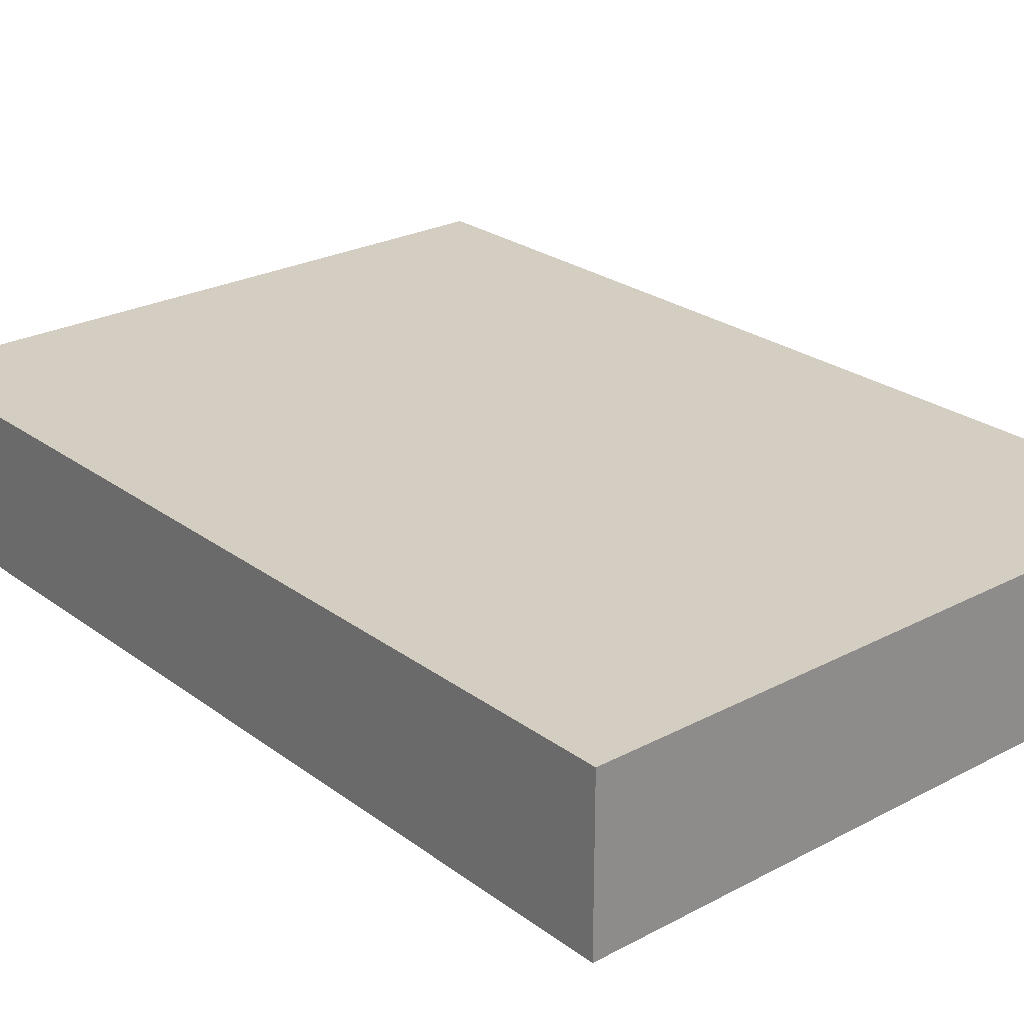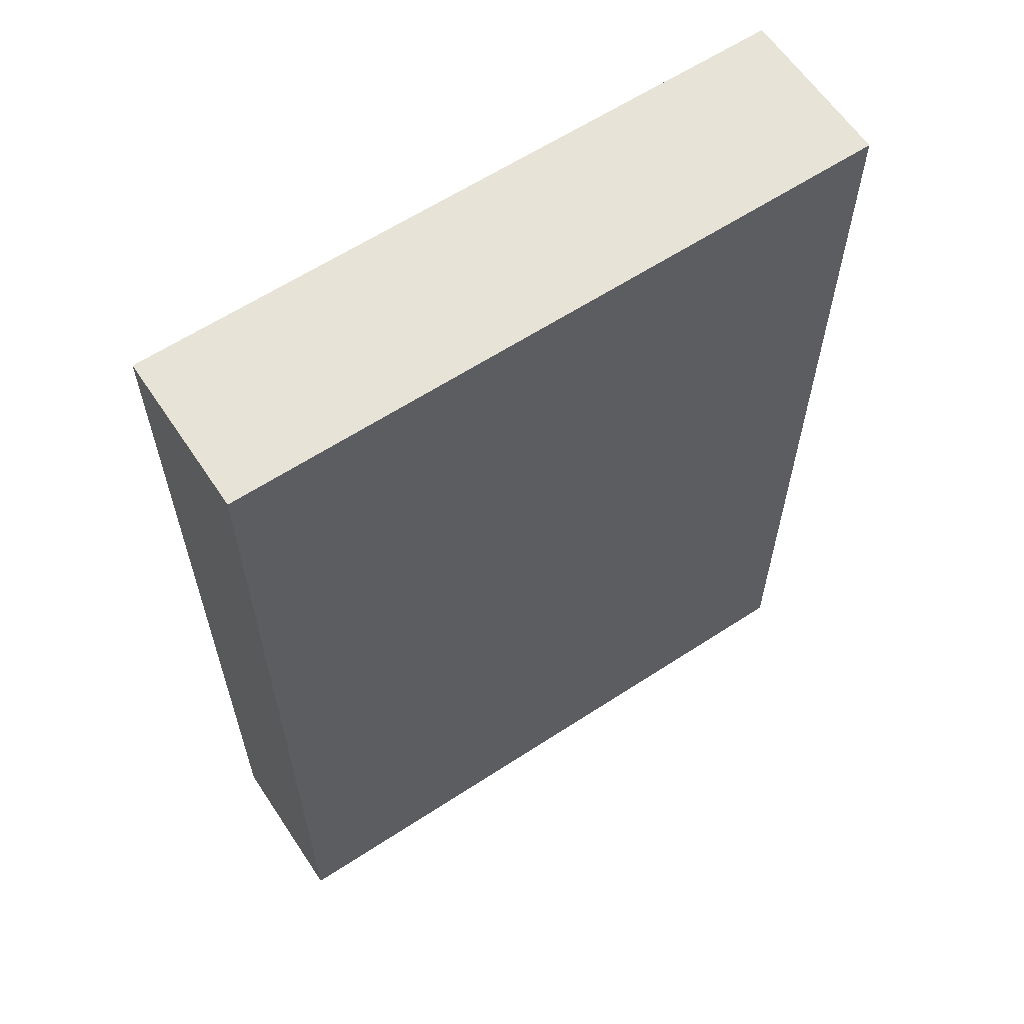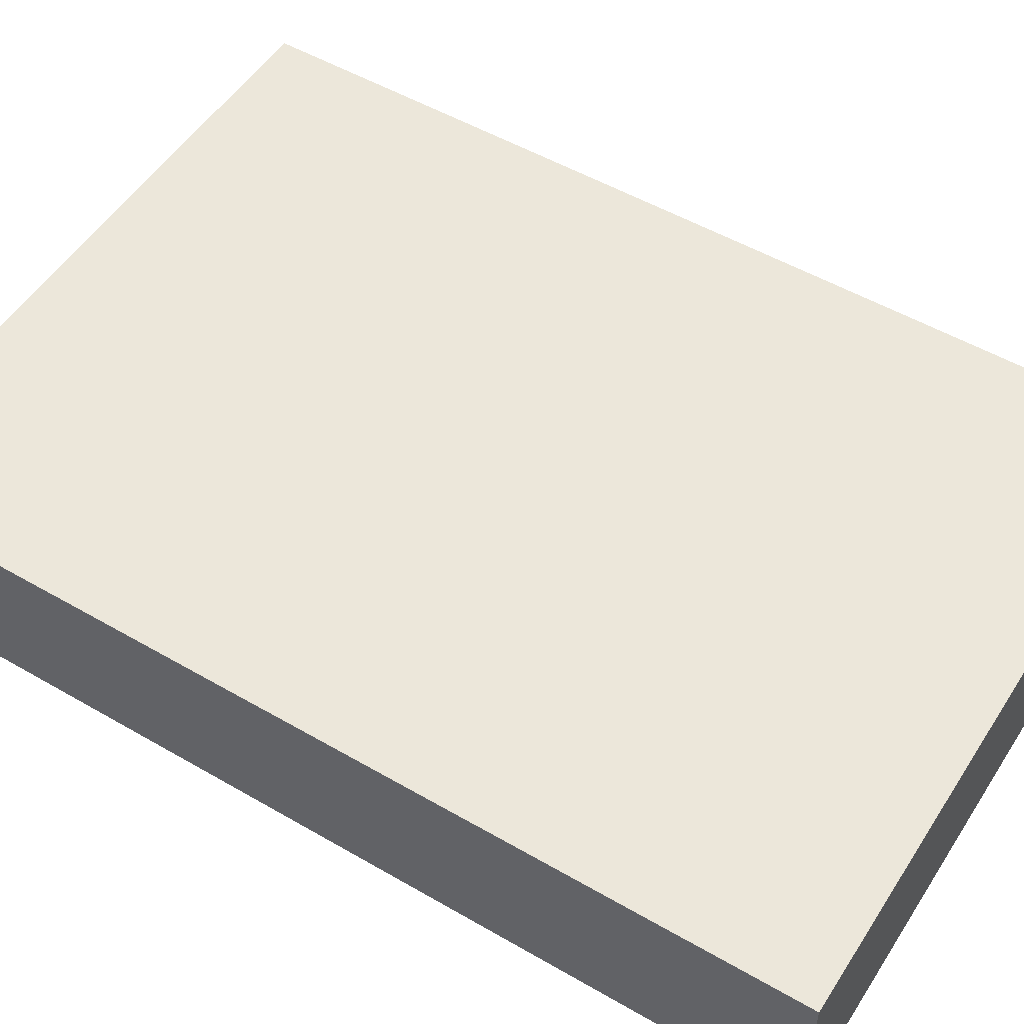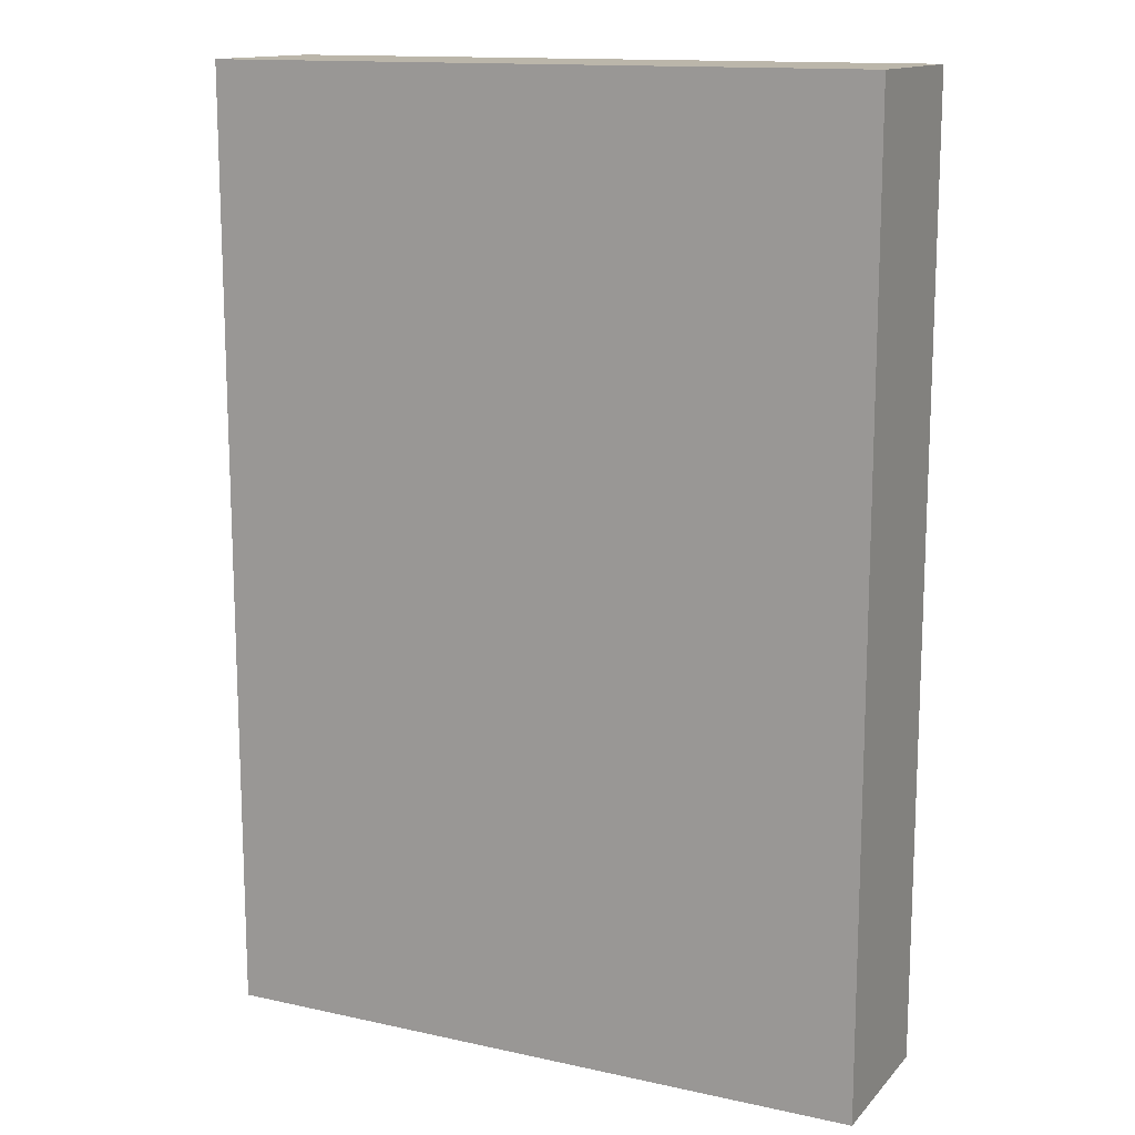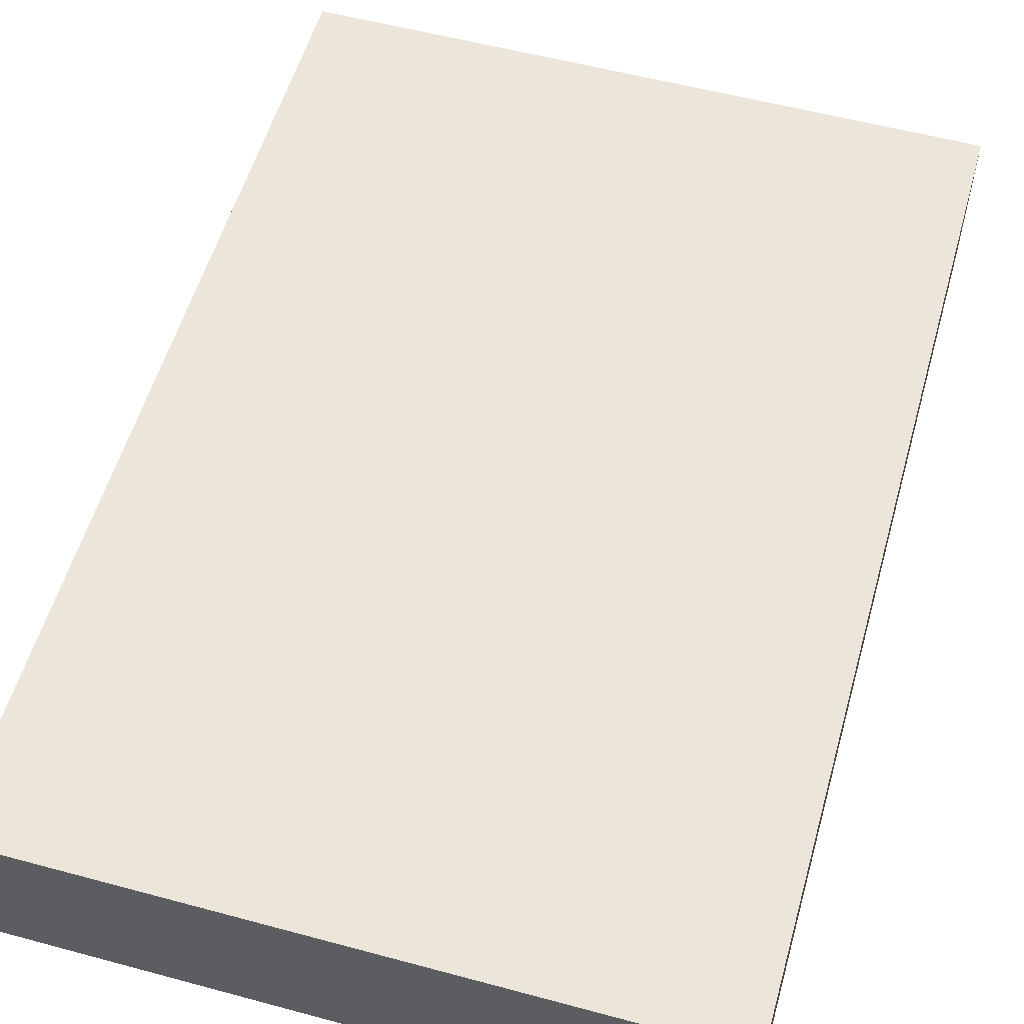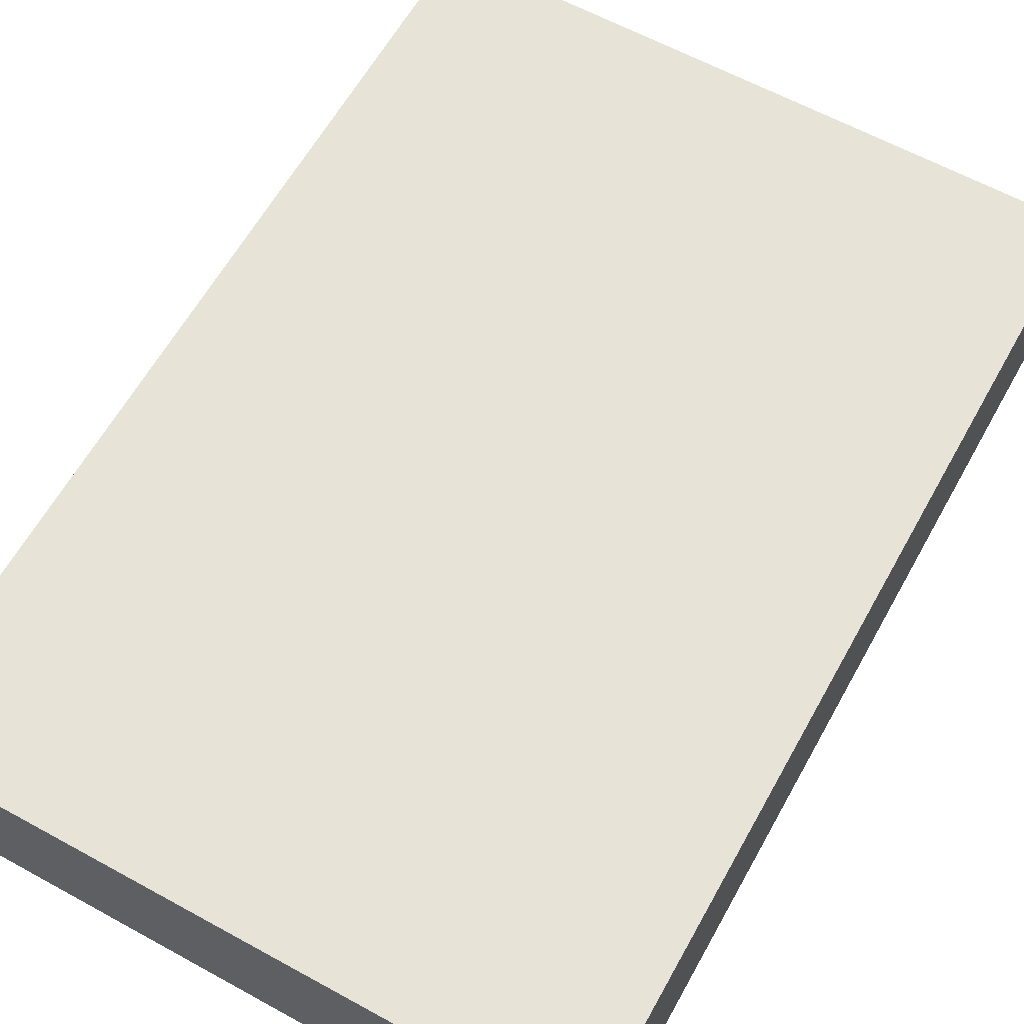
<metadata>
{"format":"obj","ext":"obj","renderer":"f3d","projection":"perspective","resolution":1024,"background":"white","views":[{"elev":25.2,"azim":139.6,"up":"+Y"},{"elev":61.7,"azim":146.4,"up":"+Z"},{"elev":52.3,"azim":-58.0,"up":"+Y"},{"elev":13.9,"azim":-154.0,"up":"+Z"},{"elev":55.8,"azim":15.8,"up":"+Y"},{"elev":62.1,"azim":29.1,"up":"+Y"}]}
</metadata>
<code>
g default
v 52 -25.18 174.9
v 52 -25.18 25.11
v 52 7e-06 25.11
v 52 0 174.9
v -52 7e-06 174.9
v -52 7e-06 25.11
v -52 -25.18 25.11
v -52 -25.18 174.9
g Bridge_03_polySurface119 group1236
f 1 2 3 4
f 5 6 7 8
f 5 8 1 4
f 3 2 7 6
f 2 1 8 7
f 6 5 4 3

</code>
